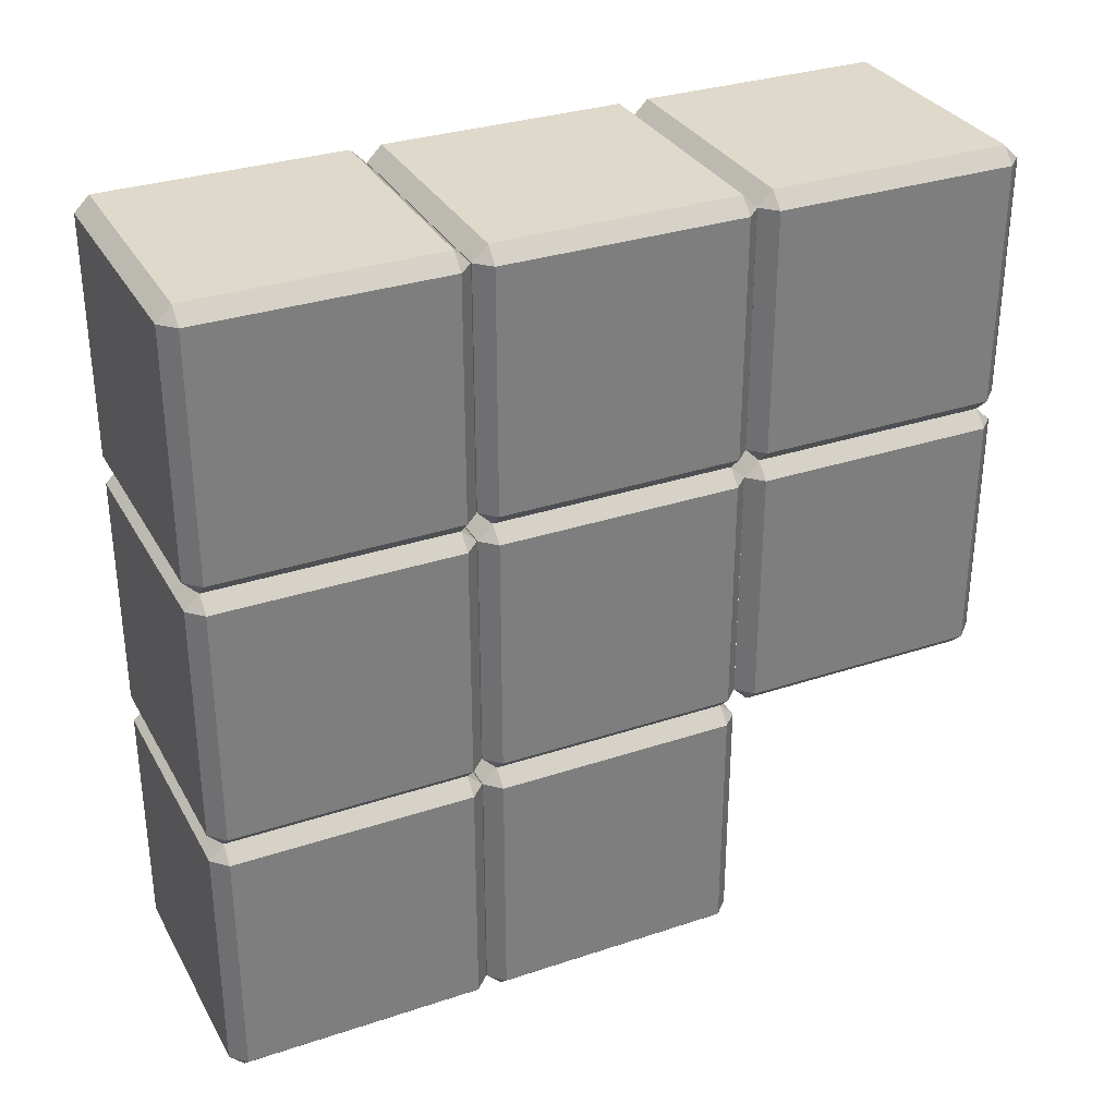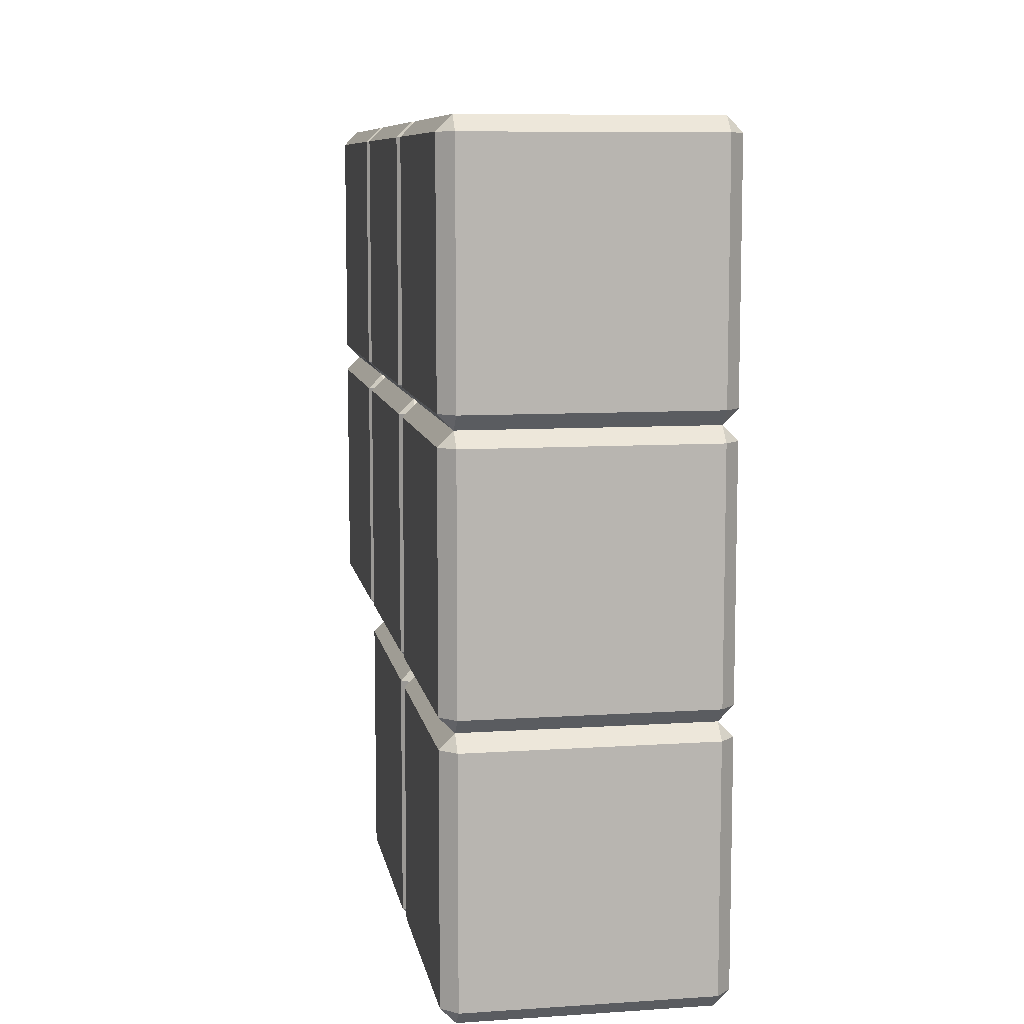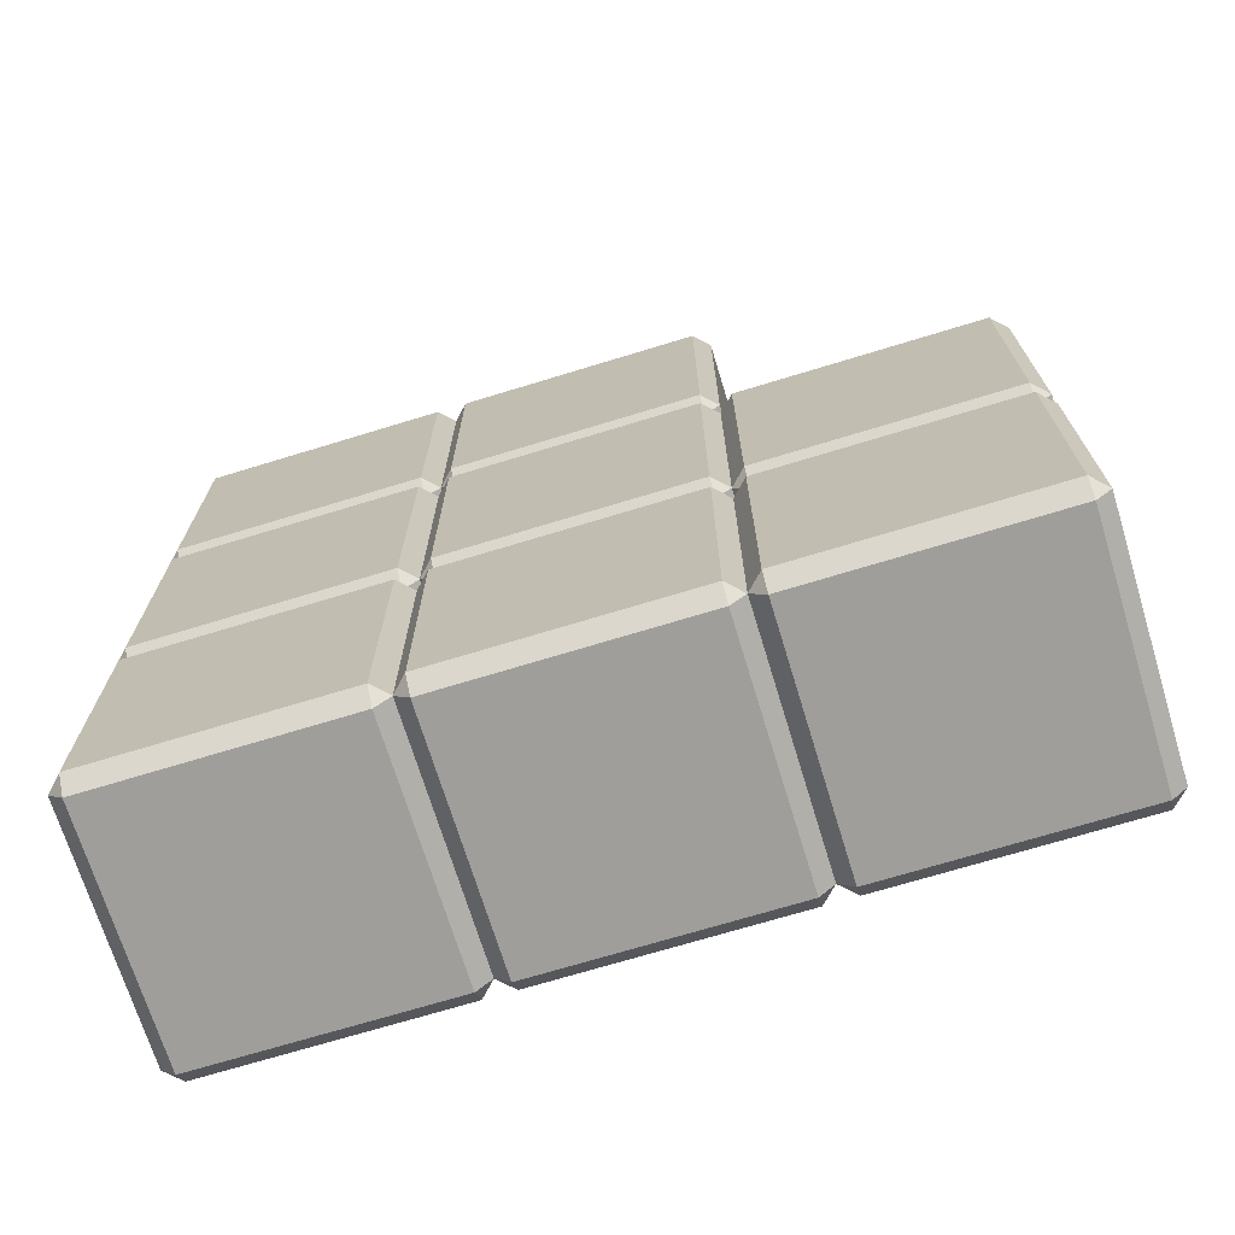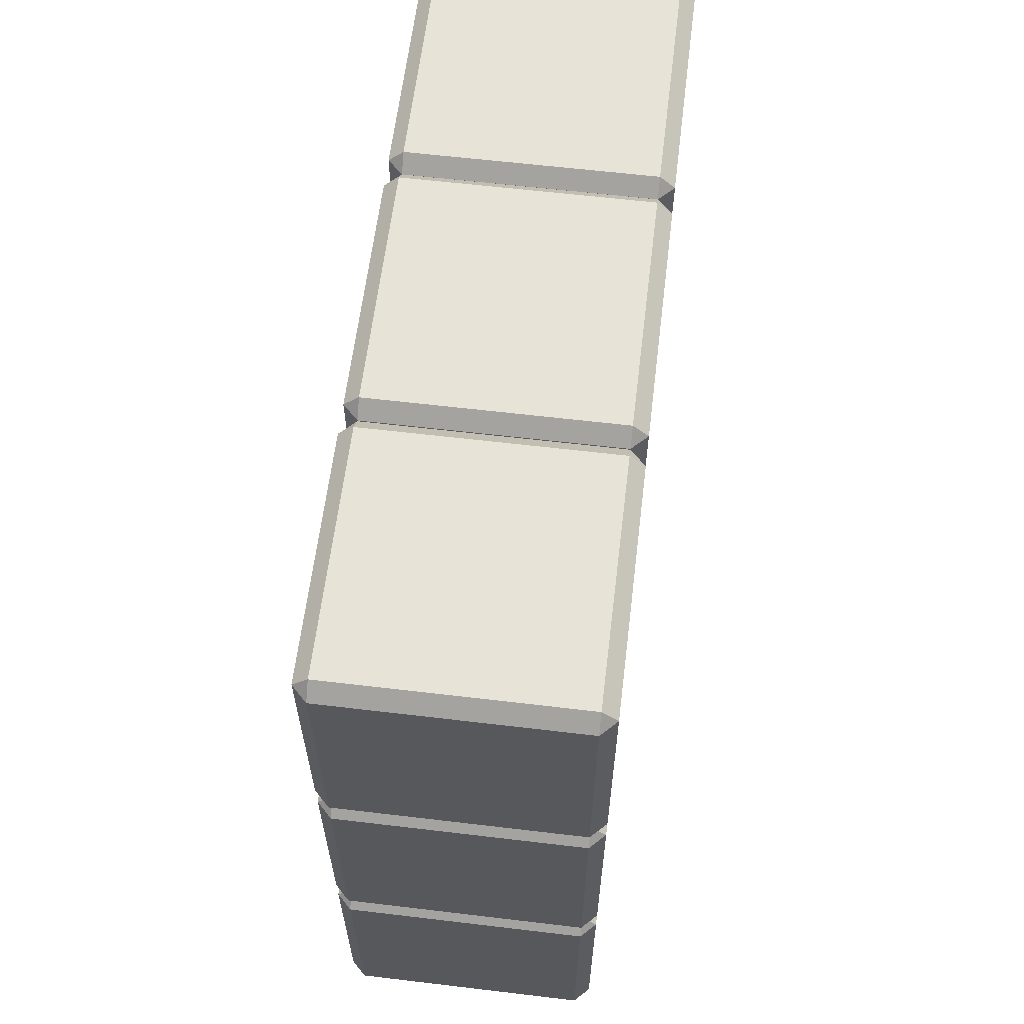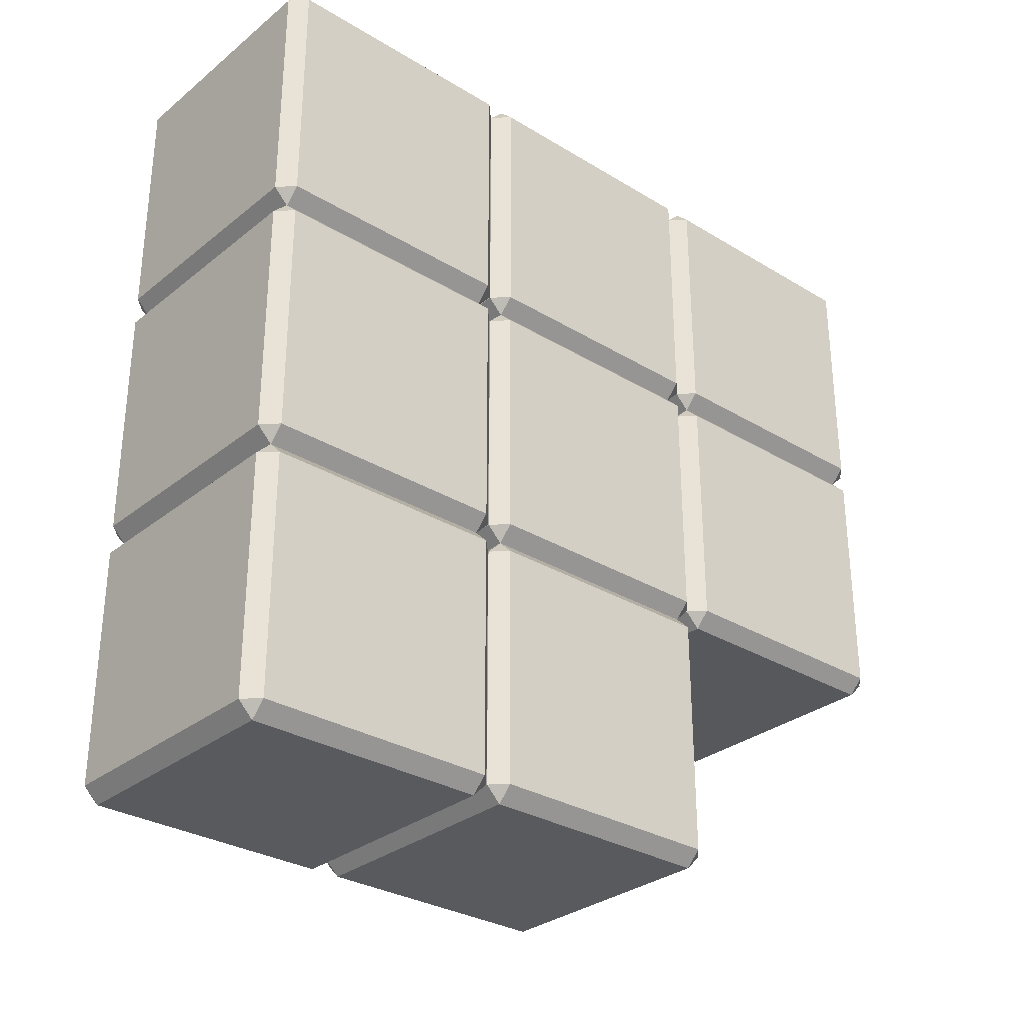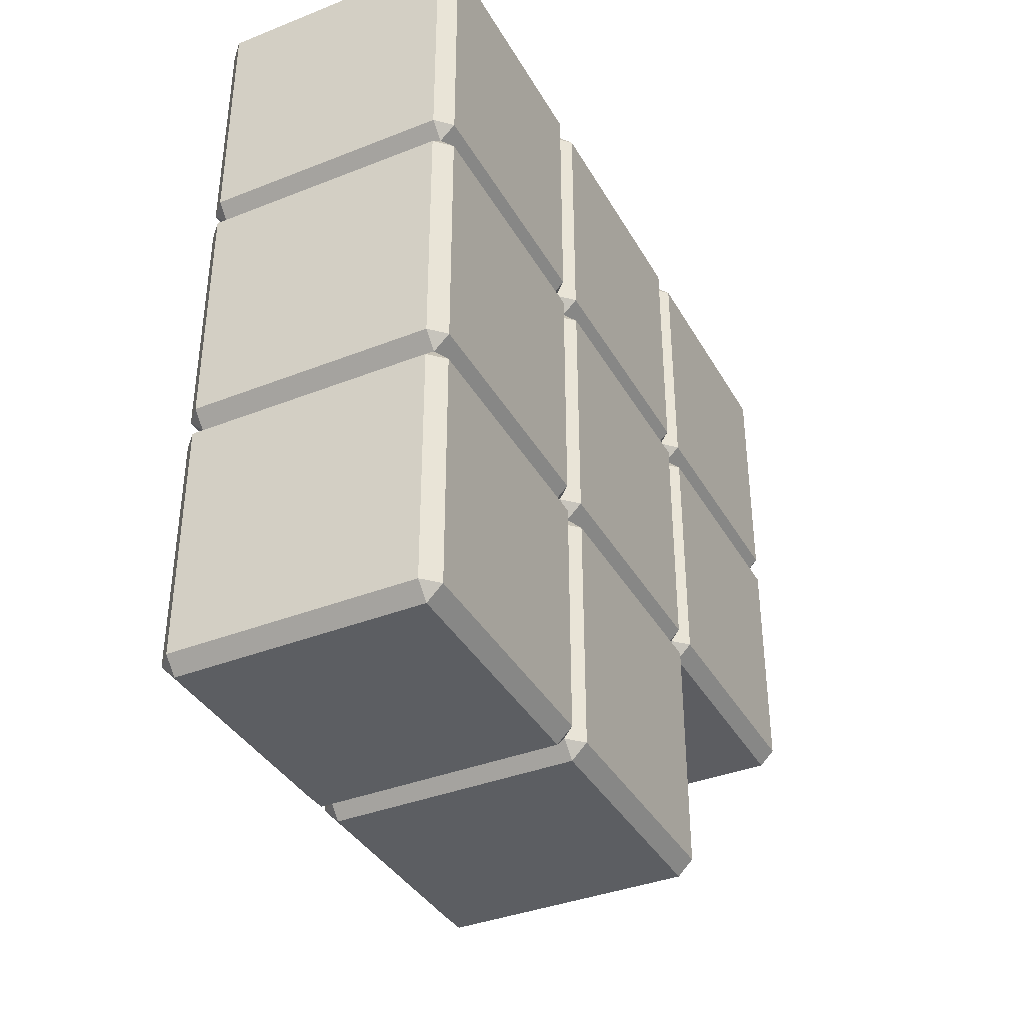
<metadata>
{"format":"obj","ext":"obj","renderer":"f3d","projection":"perspective","resolution":1024,"background":"white","views":[{"elev":31.8,"azim":64.9,"up":"+Z"},{"elev":8.9,"azim":-10.0,"up":"+Z"},{"elev":-70.8,"azim":107.0,"up":"+Y"},{"elev":61.6,"azim":6.9,"up":"+Z"},{"elev":-30.5,"azim":48.8,"up":"+Z"},{"elev":-37.8,"azim":26.7,"up":"+Z"}]}
</metadata>
<code>
o Cube.003
v 0.8902 -0.8902 1
v 0.8902 -1 0.8902
v 1 -0.8902 0.8902
v 0.8902 1 0.8902
v 0.8902 0.8902 1
v 1 0.8902 0.8902
v 1 -0.8902 -0.8902
v 0.8902 -1 -0.8902
v 0.8902 -0.8902 -1
v 1 0.8902 -0.8902
v 0.8902 0.8902 -1
v 0.8902 1 -0.8902
v -0.8902 -0.8902 1
v -1 -0.8902 0.8902
v -0.8902 -1 0.8902
v -1 0.8902 0.8902
v -0.8902 0.8902 1
v -0.8902 1 0.8902
v -1 -0.8902 -0.8902
v -0.8902 -0.8902 -1
v -0.8902 -1 -0.8902
v -0.8902 1 -0.8902
v -0.8902 0.8902 -1
v -1 0.8902 -0.8902
v 0.8902 -2.896 1
v 0.8902 -3.006 0.8902
v 1 -2.896 0.8902
v 0.8902 -1.006 0.8902
v 0.8902 -1.115 1
v 1 -1.115 0.8902
v 1 -2.896 -0.8902
v 0.8902 -3.006 -0.8902
v 0.8902 -2.896 -1
v 1 -1.115 -0.8902
v 0.8902 -1.115 -1
v 0.8902 -1.006 -0.8902
v -0.8902 -2.896 1
v -1 -2.896 0.8902
v -0.8902 -3.006 0.8902
v -1 -1.115 0.8902
v -0.8902 -1.115 1
v -0.8902 -1.006 0.8902
v -1 -2.896 -0.8902
v -0.8902 -2.896 -1
v -0.8902 -3.006 -0.8902
v -0.8902 -1.006 -0.8902
v -0.8902 -1.115 -1
v -1 -1.115 -0.8902
v 0.8902 -0.8902 -0.9971
v 0.8902 0.8902 -0.9971
v -0.8902 -0.8902 -0.9971
v -0.8902 0.8902 -0.9971
v 0.8902 -2.896 -0.9971
v 0.8902 -1.115 -0.9971
v -0.8902 -2.896 -0.9971
v -0.8902 -1.115 -0.9971
v 0.8902 -0.8902 4.997
v 0.8902 -1 4.887
v 1 -0.8902 4.887
v 0.8902 1 4.887
v 0.8902 0.8902 4.997
v 1 0.8902 4.887
v 1 -0.8902 3.107
v 0.8902 -1 3.107
v 0.8902 -0.8902 2.997
v 1 0.8902 3.107
v 0.8902 0.8902 2.997
v 0.8902 1 3.107
v -0.8902 -0.8902 4.997
v -1 -0.8902 4.887
v -0.8902 -1 4.887
v -1 0.8902 4.887
v -0.8902 0.8902 4.997
v -0.8902 1 4.887
v -1 -0.8902 3.107
v -0.8902 -0.8902 2.997
v -0.8902 -1 3.107
v -0.8902 1 3.107
v -0.8902 0.8902 2.997
v -1 0.8902 3.107
v 0.8902 -2.896 4.997
v 0.8902 -3.006 4.887
v 1 -2.896 4.887
v 0.8902 -1.006 4.887
v 0.8902 -1.115 4.997
v 1 -1.115 4.887
v 1 -2.896 3.107
v 0.8902 -3.006 3.107
v 0.8902 -2.896 2.997
v 1 -1.115 3.107
v 0.8902 -1.115 2.997
v 0.8902 -1.006 3.107
v -0.8902 -2.896 4.997
v -1 -2.896 4.887
v -0.8902 -3.006 4.887
v -1 -1.115 4.887
v -0.8902 -1.115 4.997
v -0.8902 -1.006 4.887
v -1 -2.896 3.107
v -0.8902 -2.896 2.997
v -0.8902 -3.006 3.107
v -0.8902 -1.006 3.107
v -0.8902 -1.115 2.997
v -1 -1.115 3.107
v 0.8902 -0.8902 3
v 0.8902 -1 2.89
v 1 -0.8902 2.89
v 0.8902 1 2.89
v 0.8902 0.8902 3
v 1 0.8902 2.89
v 1 -0.8902 1.11
v 0.8902 -1 1.11
v 0.8902 -0.8902 0.9999
v 1 0.8902 1.11
v 0.8902 0.8902 0.9999
v 0.8902 1 1.11
v -0.8902 -0.8902 3
v -1 -0.8902 2.89
v -0.8902 -1 2.89
v -1 0.8902 2.89
v -0.8902 0.8902 3
v -0.8902 1 2.89
v -1 -0.8902 1.11
v -0.8902 -0.8902 0.9999
v -0.8902 -1 1.11
v -0.8902 1 1.11
v -0.8902 0.8902 0.9999
v -1 0.8902 1.11
v 0.8902 -2.896 3
v 0.8902 -3.006 2.89
v 1 -2.896 2.89
v 0.8902 -1.006 2.89
v 0.8902 -1.115 3
v 1 -1.115 2.89
v 1 -2.896 1.11
v 0.8902 -3.006 1.11
v 0.8902 -2.896 0.9999
v 1 -1.115 1.11
v 0.8902 -1.115 0.9999
v 0.8902 -1.006 1.11
v -0.8902 -2.896 3
v -1 -2.896 2.89
v -0.8902 -3.006 2.89
v -1 -1.115 2.89
v -0.8902 -1.115 3
v -0.8902 -1.006 2.89
v -1 -2.896 1.11
v -0.8902 -2.896 0.9999
v -0.8902 -3.006 1.11
v -0.8902 -1.006 1.11
v -0.8902 -1.115 0.9999
v -1 -1.115 1.11
v 0.8902 3.006 4.887
v 0.8902 3.006 3.107
v -0.8902 3.006 4.887
v -0.8902 3.006 3.107
v 0.8902 1.11 4.997
v 0.8902 1.001 4.887
v 1 1.11 4.887
v 0.8902 3.001 4.887
v 0.8902 2.891 4.997
v 1 2.891 4.887
v 1 1.11 3.107
v 0.8902 1.001 3.107
v 0.8902 1.11 2.997
v 1 2.891 3.107
v 0.8902 2.891 2.997
v 0.8902 3.001 3.107
v -0.8902 1.11 4.997
v -1 1.11 4.887
v -0.8902 1.001 4.887
v -1 2.891 4.887
v -0.8902 2.891 4.997
v -0.8902 3.001 4.887
v -1 1.11 3.107
v -0.8902 1.11 2.997
v -0.8902 1.001 3.107
v -0.8902 3.001 3.107
v -0.8902 2.891 2.997
v -1 2.891 3.107
v 0.8902 3.006 2.888
v 0.8902 3.006 1.107
v -0.8902 3.006 2.888
v -0.8902 3.006 1.107
v 0.8902 1.11 2.997
v 0.8902 1.001 2.888
v 1 1.11 2.888
v 0.8902 3.001 2.888
v 0.8902 2.891 2.997
v 1 2.891 2.888
v 1 1.11 1.107
v 0.8902 1.001 1.107
v 0.8902 1.11 0.9974
v 1 2.891 1.107
v 0.8902 2.891 0.9974
v 0.8902 3.001 1.107
v -0.8902 1.11 2.997
v -1 1.11 2.888
v -0.8902 1.001 2.888
v -1 2.891 2.888
v -0.8902 2.891 2.997
v -0.8902 3.001 2.888
v -1 1.11 1.107
v -0.8902 1.11 0.9974
v -0.8902 1.001 1.107
v -0.8902 3.001 1.107
v -0.8902 2.891 0.9974
v -1 2.891 1.107
f 18 4 12 22
f 24 19 14 16
f 11 9 20 23
f 2 15 21 8
f 6 3 7 10
f 1 2 3
f 4 5 6
f 7 8 9
f 10 11 12
f 13 14 15
f 16 17 18
f 19 20 21
f 22 23 24
f 18 22 24 16
f 4 18 17 5
f 3 6 5 1
f 23 20 19 24
f 9 11 10 7
f 13 17 16 14
f 8 21 20 9
f 2 8 7 3
f 22 12 11 23
f 21 15 14 19
f 15 2 1 13
f 12 4 6 10
f 17 13 1 5
f 42 28 36 46
f 48 43 38 40
f 35 33 44 47
f 26 39 45 32
f 30 27 31 34
f 25 26 27
f 28 29 30
f 31 32 33
f 34 35 36
f 37 38 39
f 40 41 42
f 43 44 45
f 46 47 48
f 42 46 48 40
f 28 42 41 29
f 27 30 29 25
f 47 44 43 48
f 33 35 34 31
f 37 41 40 38
f 32 45 44 33
f 26 32 31 27
f 46 36 35 47
f 45 39 38 43
f 39 26 25 37
f 36 28 30 34
f 41 37 25 29
f 52 51 49 50
f 56 55 53 54
f 74 60 68 78
f 80 75 70 72
f 67 65 76 79
f 58 71 77 64
f 62 59 63 66
f 57 58 59
f 60 61 62
f 63 64 65
f 66 67 68
f 69 70 71
f 72 73 74
f 75 76 77
f 78 79 80
f 74 78 80 72
f 60 74 73 61
f 59 62 61 57
f 79 76 75 80
f 65 67 66 63
f 69 73 72 70
f 64 77 76 65
f 58 64 63 59
f 78 68 67 79
f 77 71 70 75
f 71 58 57 69
f 68 60 62 66
f 73 69 57 61
f 98 84 92 102
f 104 99 94 96
f 91 89 100 103
f 82 95 101 88
f 86 83 87 90
f 81 82 83
f 84 85 86
f 87 88 89
f 90 91 92
f 93 94 95
f 96 97 98
f 99 100 101
f 102 103 104
f 98 102 104 96
f 84 98 97 85
f 83 86 85 81
f 103 100 99 104
f 89 91 90 87
f 93 97 96 94
f 88 101 100 89
f 82 88 87 83
f 102 92 91 103
f 101 95 94 99
f 95 82 81 93
f 92 84 86 90
f 97 93 81 85
f 122 108 116 126
f 128 123 118 120
f 115 113 124 127
f 106 119 125 112
f 110 107 111 114
f 105 106 107
f 108 109 110
f 111 112 113
f 114 115 116
f 117 118 119
f 120 121 122
f 123 124 125
f 126 127 128
f 122 126 128 120
f 108 122 121 109
f 107 110 109 105
f 127 124 123 128
f 113 115 114 111
f 117 121 120 118
f 112 125 124 113
f 106 112 111 107
f 126 116 115 127
f 125 119 118 123
f 119 106 105 117
f 116 108 110 114
f 121 117 105 109
f 146 132 140 150
f 152 147 142 144
f 139 137 148 151
f 130 143 149 136
f 134 131 135 138
f 129 130 131
f 132 133 134
f 135 136 137
f 138 139 140
f 141 142 143
f 144 145 146
f 147 148 149
f 150 151 152
f 146 150 152 144
f 132 146 145 133
f 131 134 133 129
f 151 148 147 152
f 137 139 138 135
f 141 145 144 142
f 136 149 148 137
f 130 136 135 131
f 150 140 139 151
f 149 143 142 147
f 143 130 129 141
f 140 132 134 138
f 145 141 129 133
f 153 155 156 154
f 180 175 170 172
f 158 171 177 164
f 162 159 163 166
f 157 158 159
f 160 161 162
f 163 164 165
f 169 170 171
f 172 173 174
f 175 176 177
f 178 179 180
f 174 178 180 172
f 159 162 161 157
f 179 176 175 180
f 165 167 166 163
f 169 173 172 170
f 164 177 176 165
f 158 164 163 159
f 178 168 167 179
f 177 171 170 175
f 171 158 157 169
f 168 160 162 166
f 173 169 157 161
f 173 161 160 153 155 174 172
f 180 175 176 165 167 179
f 181 183 184 182
f 208 203 198 200
f 190 187 191 194
f 185 186 187
f 188 189 190
f 191 192 193
f 197 198 199
f 200 201 202
f 203 204 205
f 206 207 208
f 202 206 208 200
f 187 190 189 185
f 193 195 194 191
f 197 201 200 198
f 192 205 204 193
f 186 192 191 187
f 206 196 195 207
f 205 199 198 203
f 199 186 185 197
f 196 188 190 194
f 201 197 185 189
f 201 189 188 181 183 202 200
f 208 203 204 193 195 207
f 196 194 195
f 168 166 167
l 155 173

</code>
